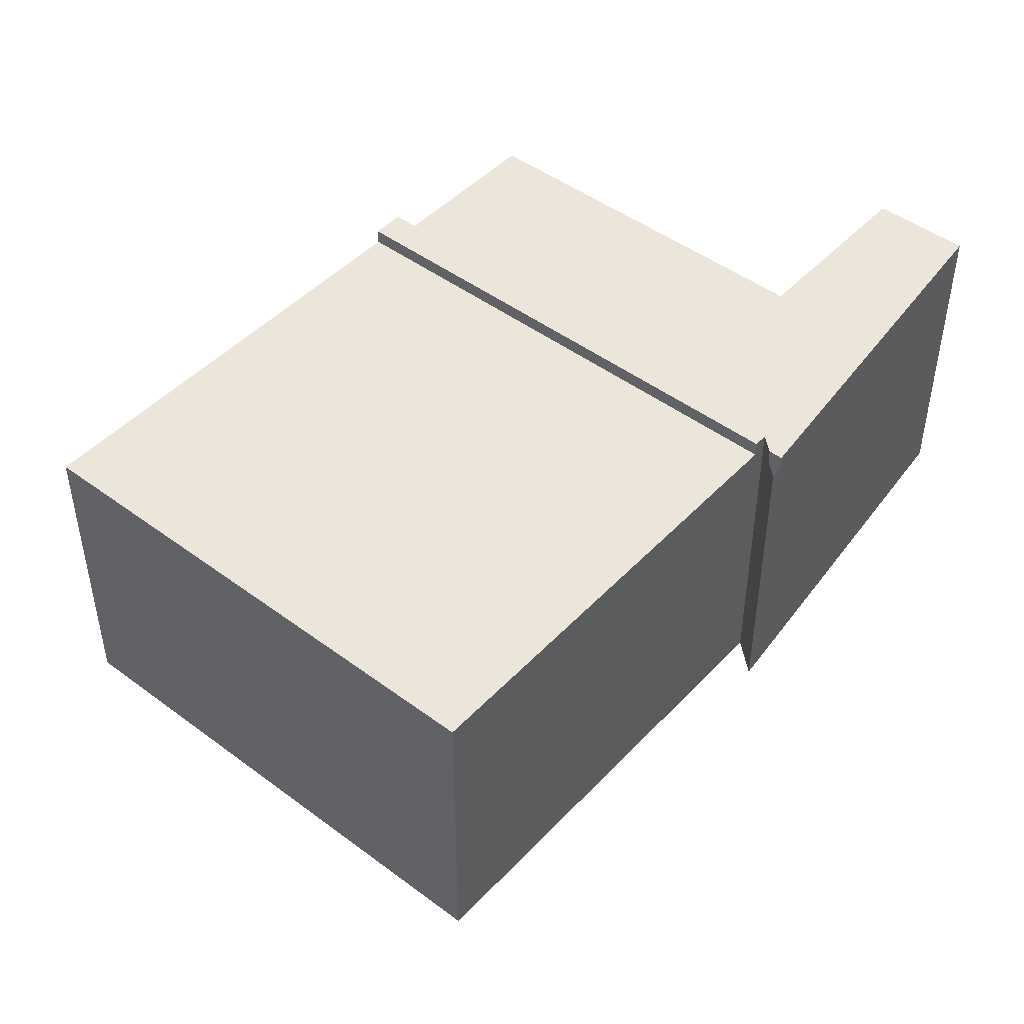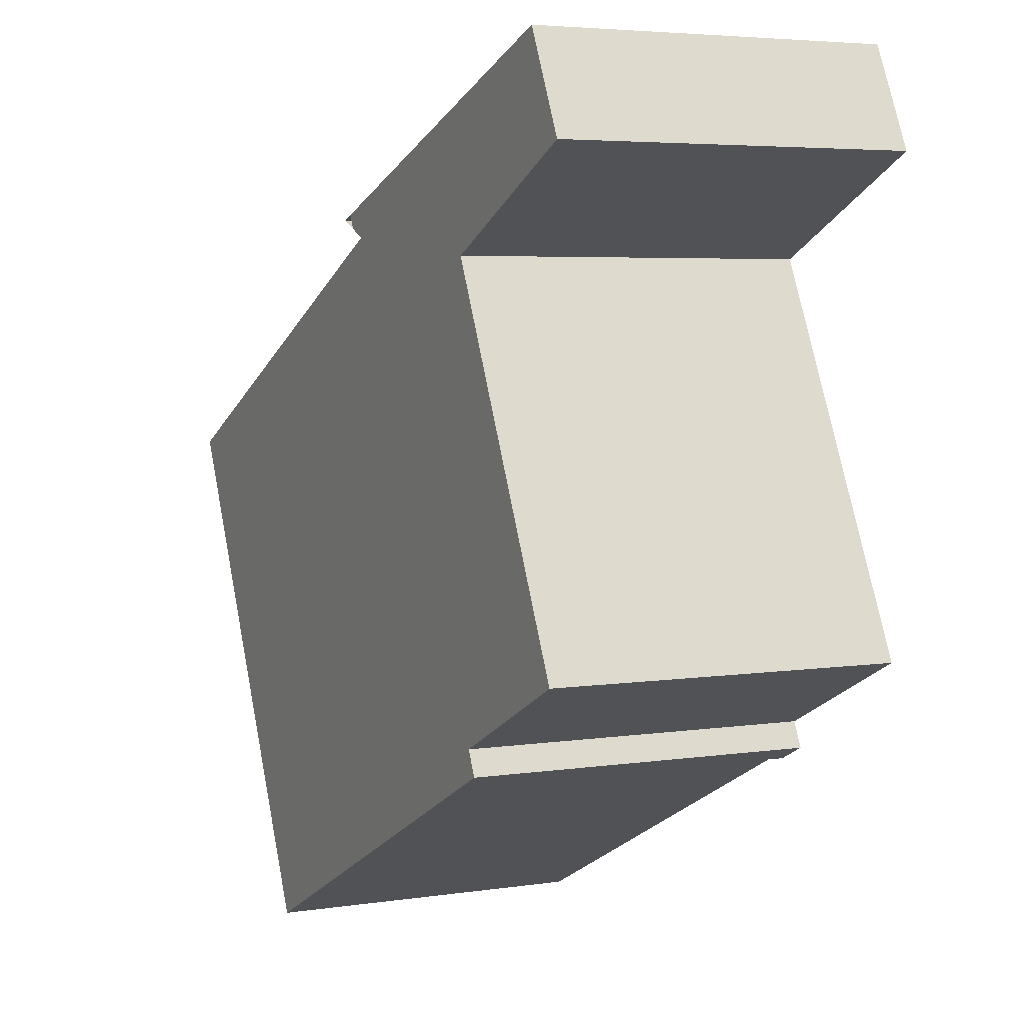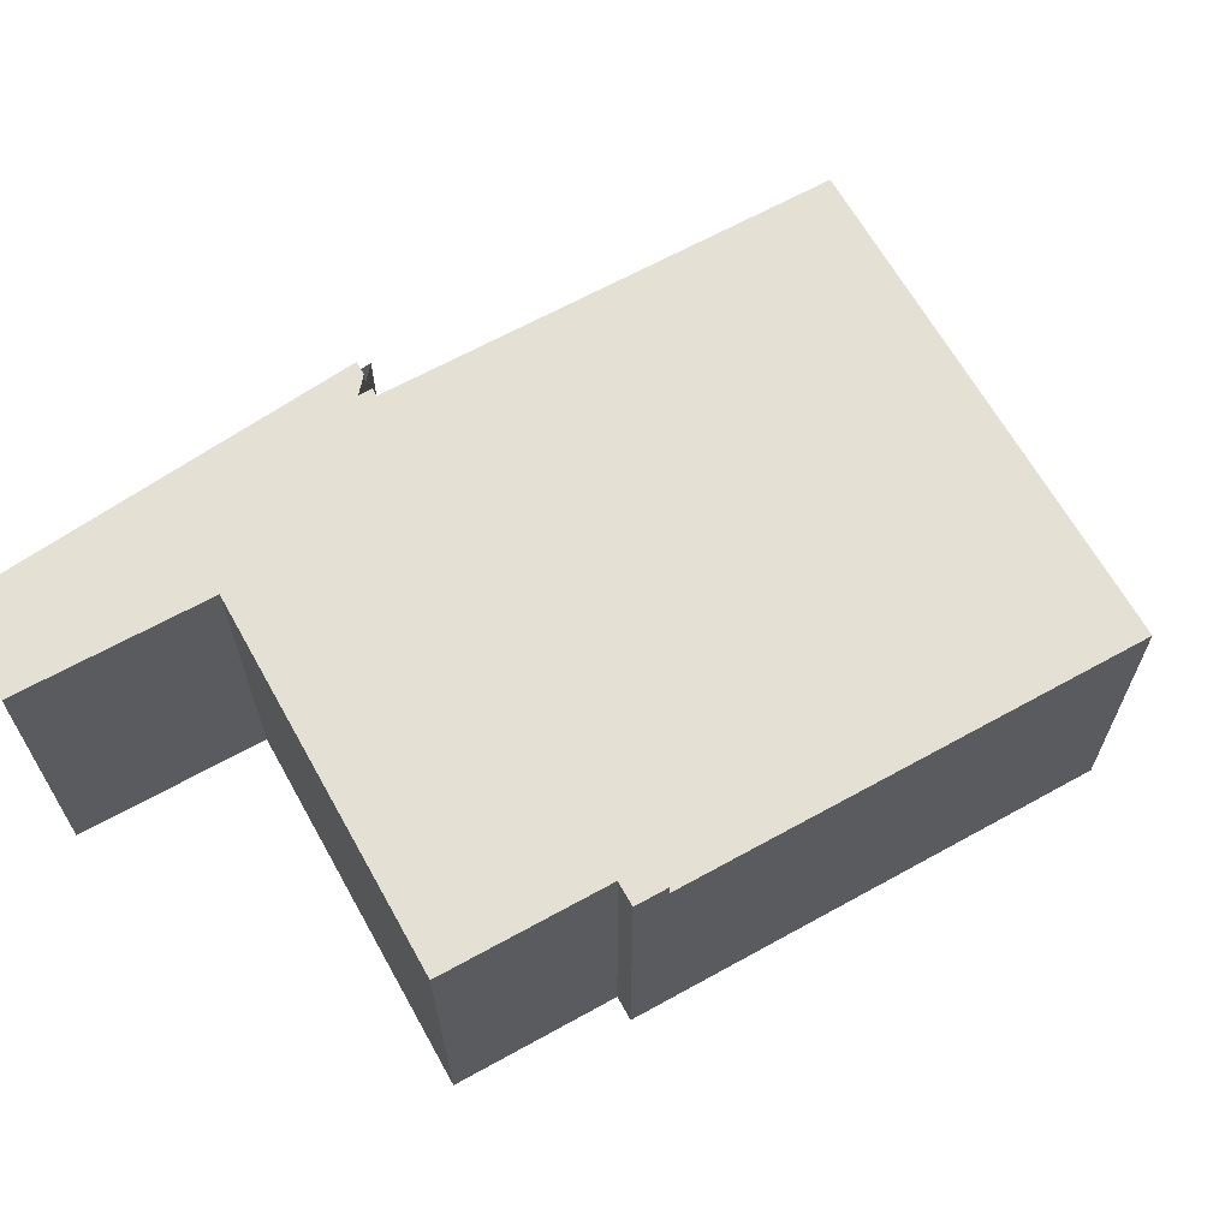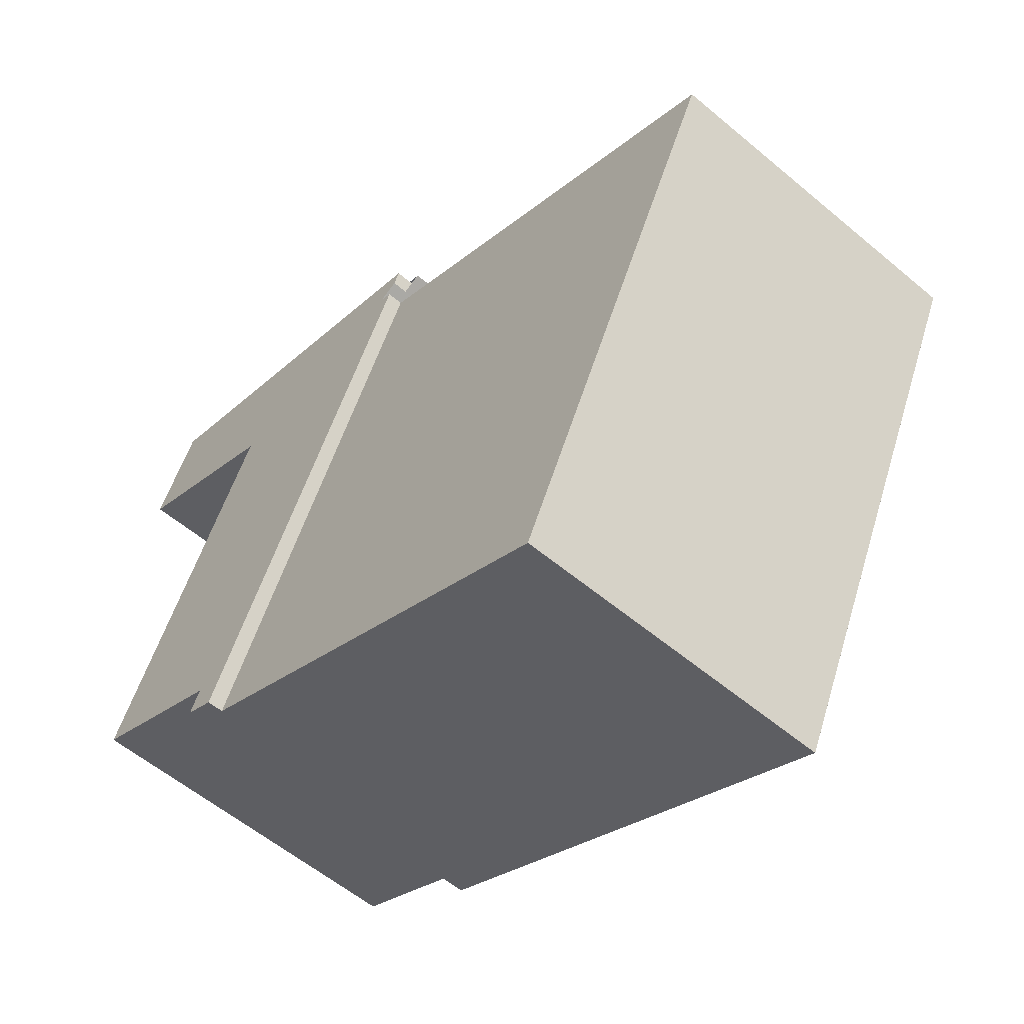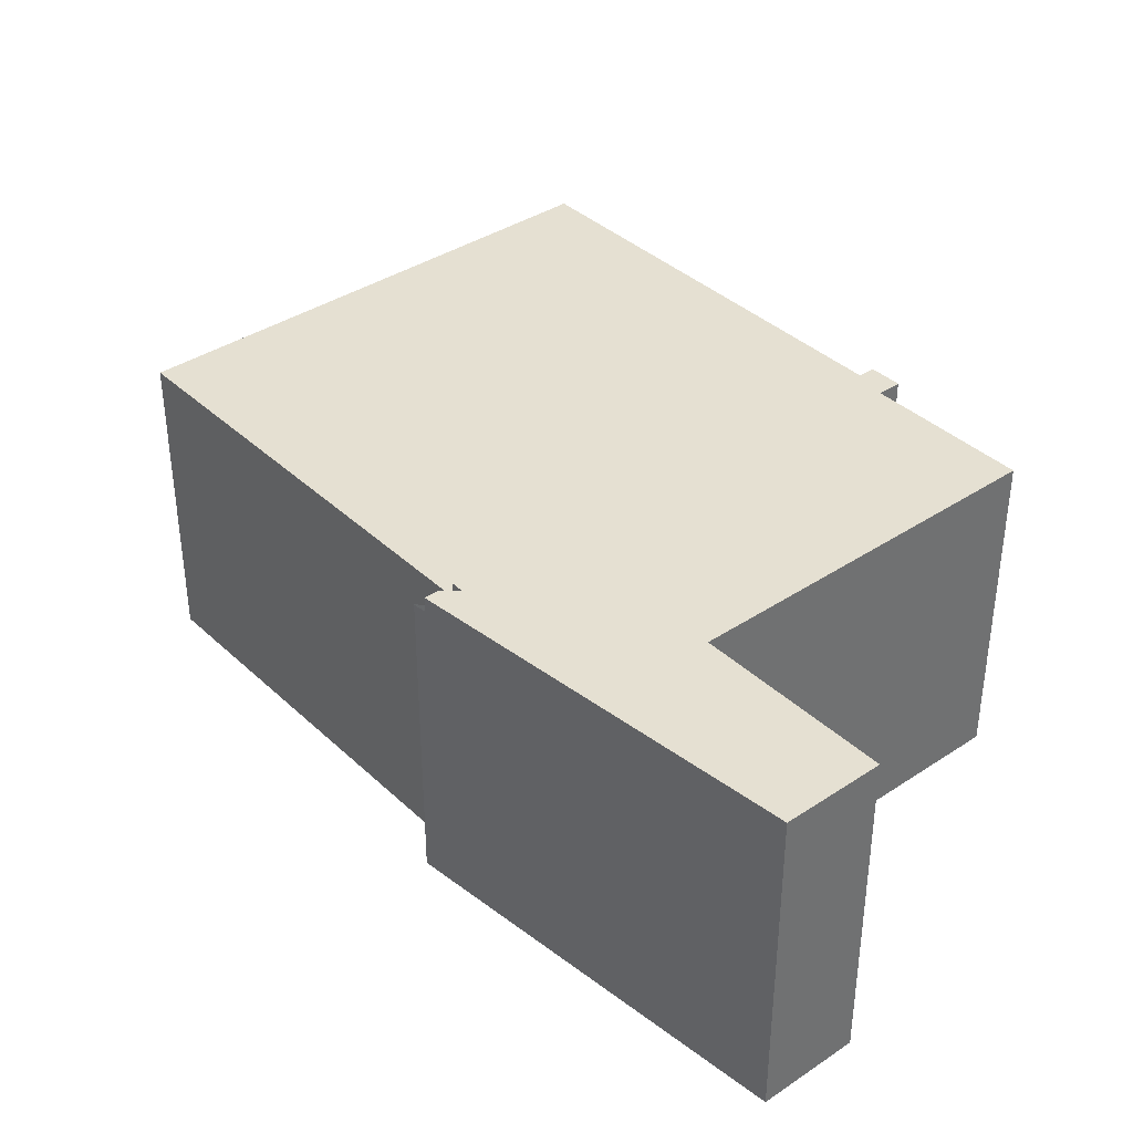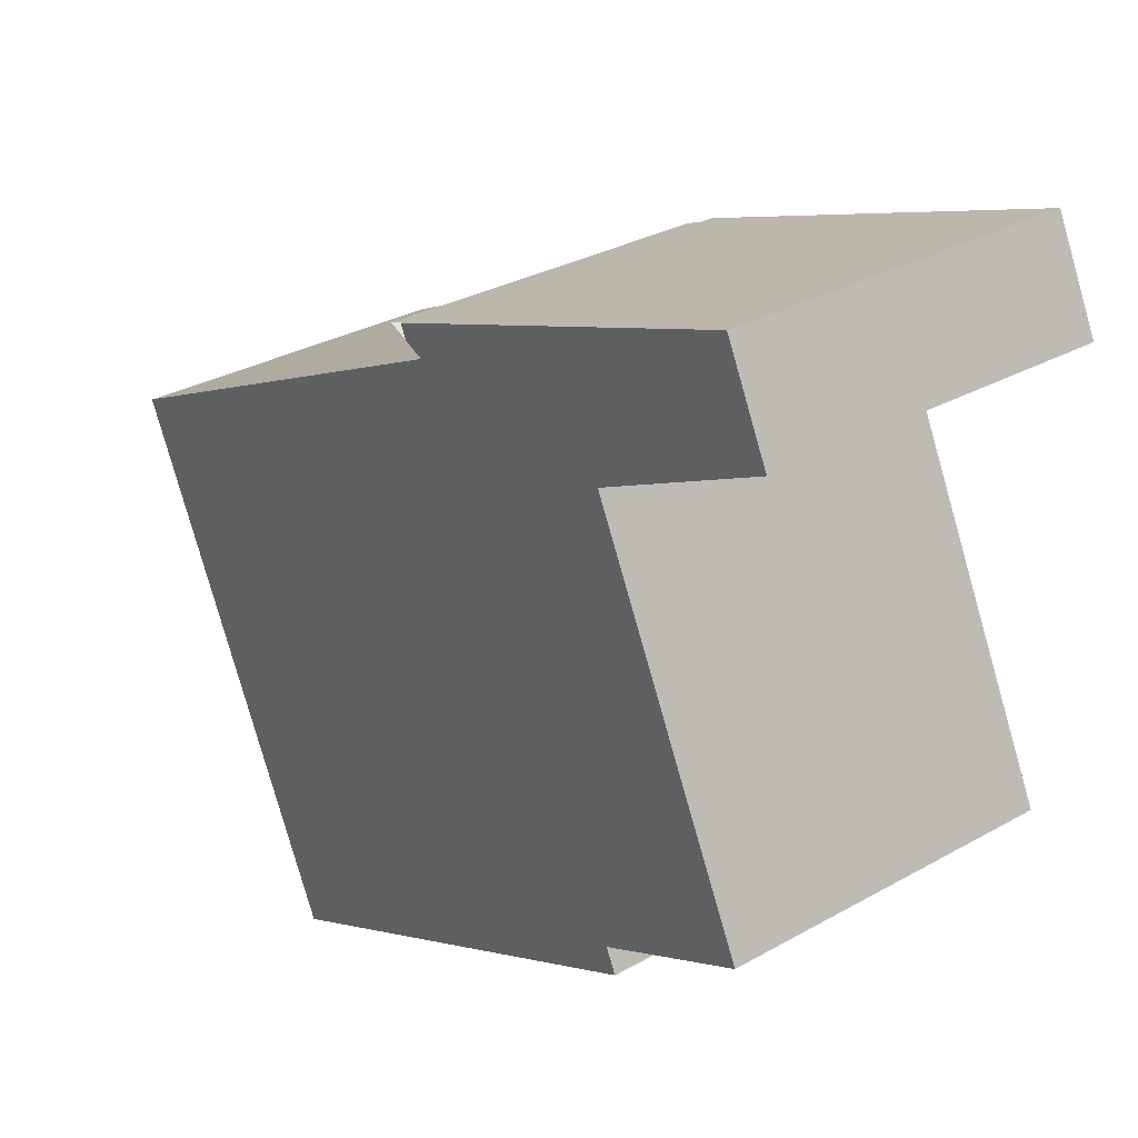
<metadata>
{"format":"obj","ext":"obj","renderer":"f3d","projection":"perspective","resolution":1024,"background":"white","views":[{"elev":46.7,"azim":-75.4,"up":"+Y"},{"elev":4.7,"azim":64.0,"up":"+Z"},{"elev":65.4,"azim":125.1,"up":"+Y"},{"elev":-57.4,"azim":-131.1,"up":"+Z"},{"elev":37.7,"azim":23.9,"up":"+Y"},{"elev":30.8,"azim":51.1,"up":"+Z"}]}
</metadata>
<code>
v  2.897 4.007 -6.025
v  3.45 4.007 -5.79
v  2.91 4.007 -6.051
v  0 4.007 2.454e-16
v  8.309 4.007 -3.443
v  5.399 4.007 2.608
v  8.309 2.108e-16 -3.443
v  3.45 3.545e-16 -5.79
v  2.91 3.705e-16 -6.051
v  0 0 0
v  2.897 3.689e-16 -6.025
v  5.399 -1.597e-16 2.608
v  5.308 -1.713e-16 2.798
v  5.064 4.007 2.905
v  5.308 4.007 2.798
v  5.064 -1.779e-16 2.905
v  5.228 4.007 2.964
v  5.228 -1.815e-16 2.964
v  7.784 4.202 3.881
v  5.308 4.202 2.798
v  5.228 4.202 2.964
v  5.561 4.202 2.686
v  10.1 4.202 4.71
v  8.37 4.202 2.417
v  8.466 4.202 2.463
v  10.67 4.202 3.527
v  8.309 4.202 -3.443
v  5.399 4.202 2.608
v  8.561 4.202 -2.964
v  9.766 4.202 -2.382
v  10.51 4.202 -2.021
v  8.701 4.202 -3.254
v  10.1 -2.884e-16 4.71
v  7.784 -2.376e-16 3.881
v  10.67 -2.16e-16 3.527
v  8.37 -1.48e-16 2.417
v  10.51 1.238e-16 -2.021
v  8.561 1.815e-16 -2.964
v  8.701 1.993e-16 -3.254
v  8.466 -1.508e-16 2.463
v  9.766 1.459e-16 -2.382
v  5.561 -1.645e-16 2.686
g defaultobject
f 1 2 3
f 2 1 4
f 2 4 5
f 5 4 6
f 7 2 5
f 2 7 8
f 2 8 3
f 3 8 9
f 9 1 3
f 1 9 4
f 4 9 10
f 10 9 11
f 10 6 4
f 6 10 12
f 12 5 6
f 5 12 7
f 8 11 9
f 11 8 10
f 10 8 7
f 10 7 12
f 13 14 15
f 14 13 16
f 16 17 14
f 17 16 18
f 18 15 17
f 15 18 13
f 19 20 21
f 20 19 22
f 23 24 19
f 24 23 25
f 25 23 26
f 22 27 28
f 27 22 19
f 27 19 24
f 27 24 29
f 29 24 30
f 30 24 31
f 32 27 29
f 19 33 23
f 33 19 21
f 33 21 34
f 34 21 18
f 33 26 23
f 26 33 35
f 36 31 24
f 31 36 37
f 38 32 29
f 32 38 39
f 35 25 26
f 25 35 24
f 24 35 36
f 36 35 40
f 37 30 31
f 30 37 29
f 29 37 38
f 38 37 41
f 39 27 32
f 27 39 7
f 7 28 27
f 28 7 12
f 42 20 22
f 20 42 13
f 13 21 20
f 21 13 18
f 12 22 28
f 22 12 42
f 33 40 35
f 40 33 34
f 40 34 36
f 18 42 34
f 42 18 13
f 36 41 37
f 41 36 38
f 38 36 7
f 7 36 12
f 12 36 42
f 42 36 34
f 7 39 38

</code>
